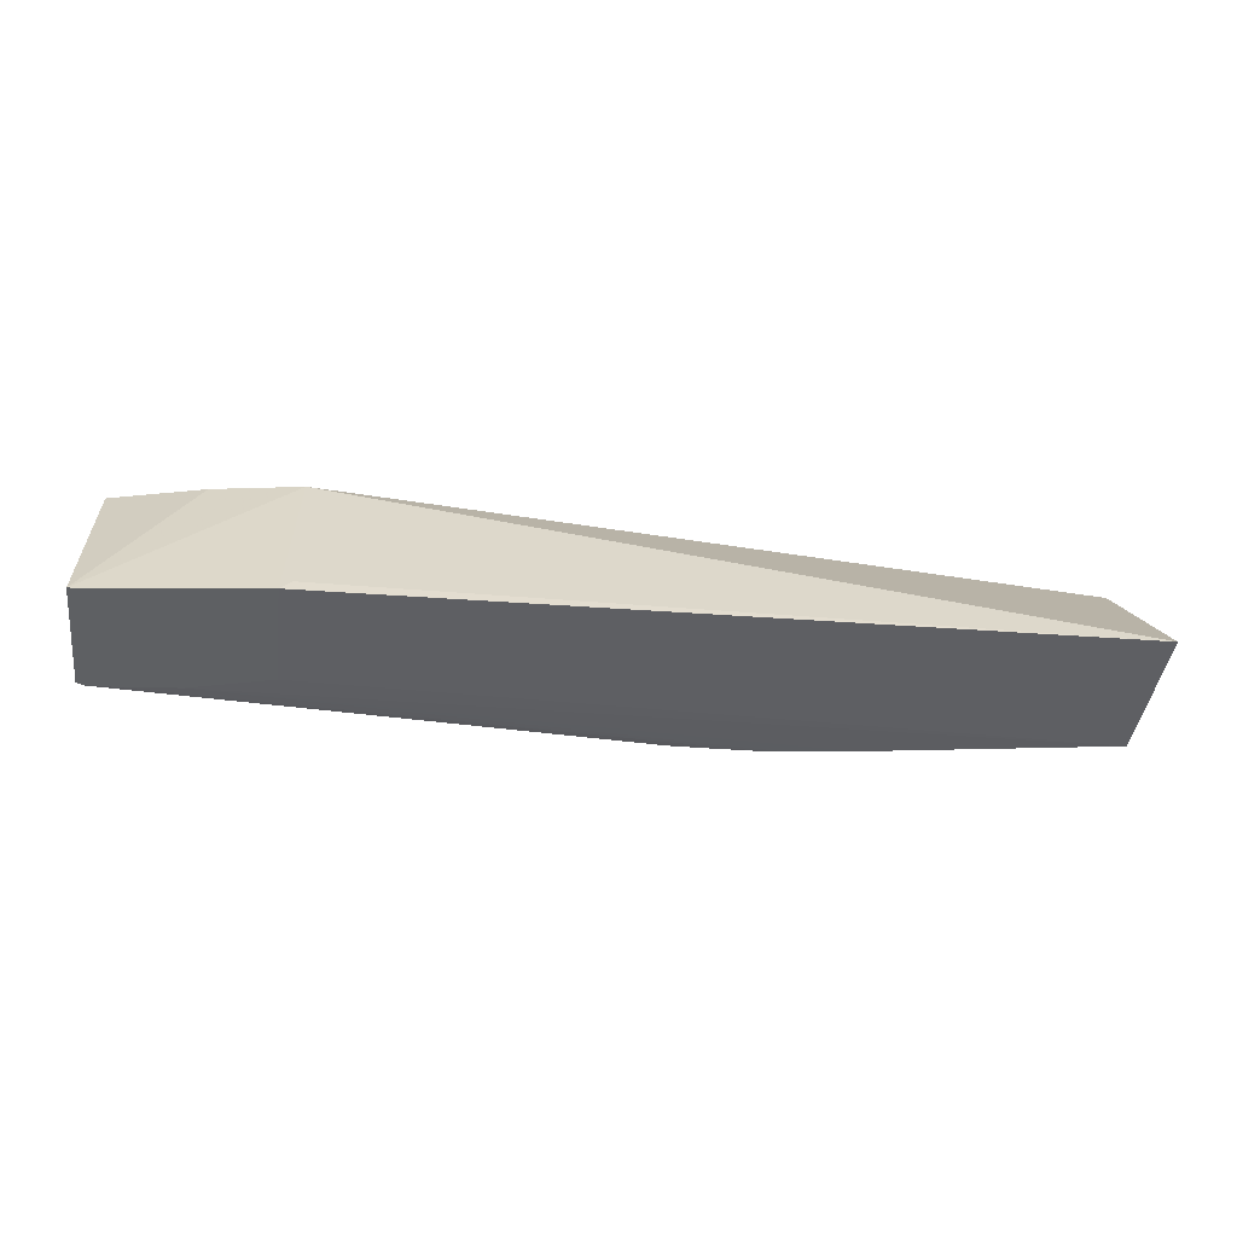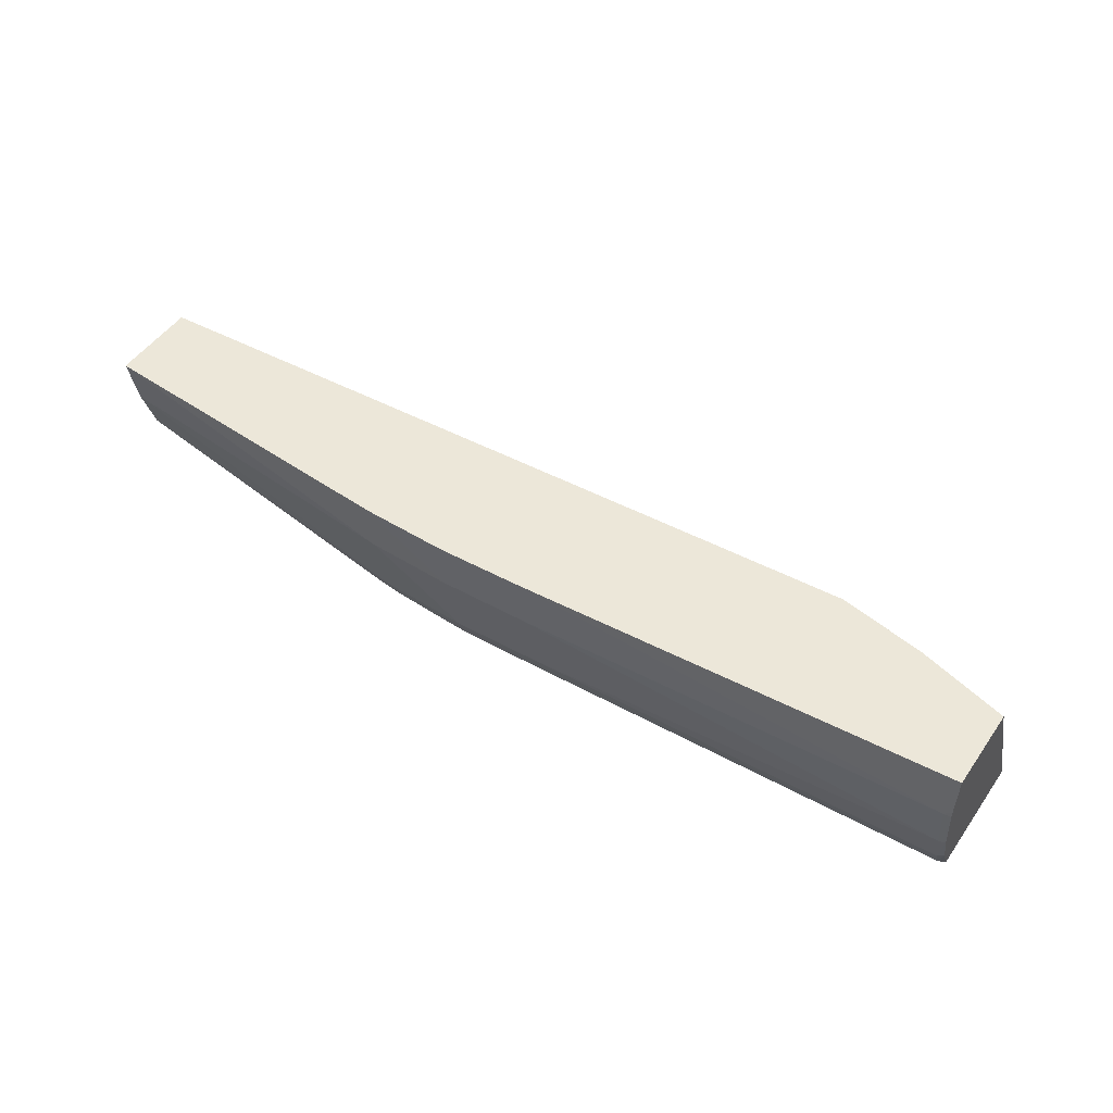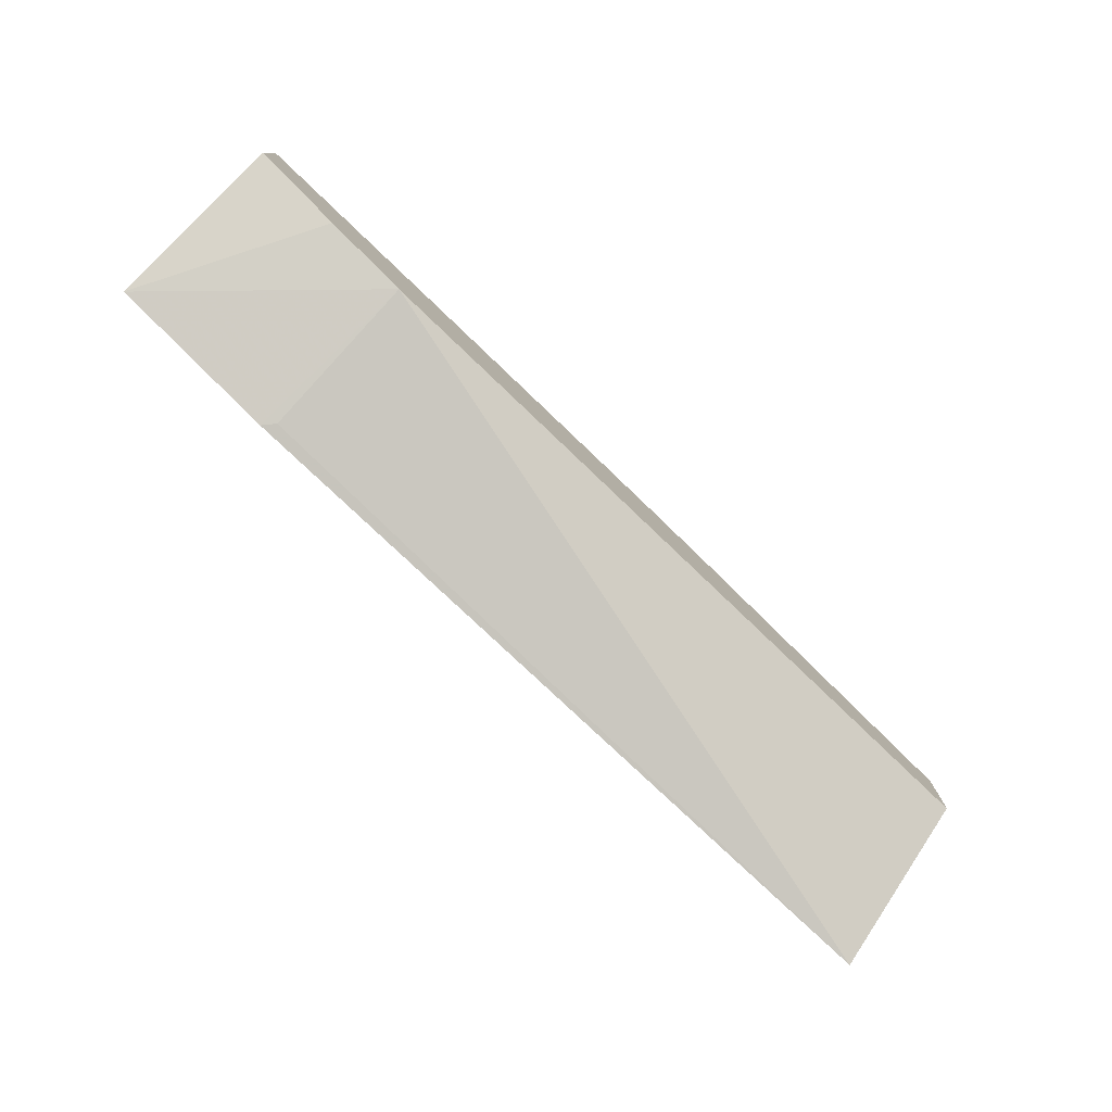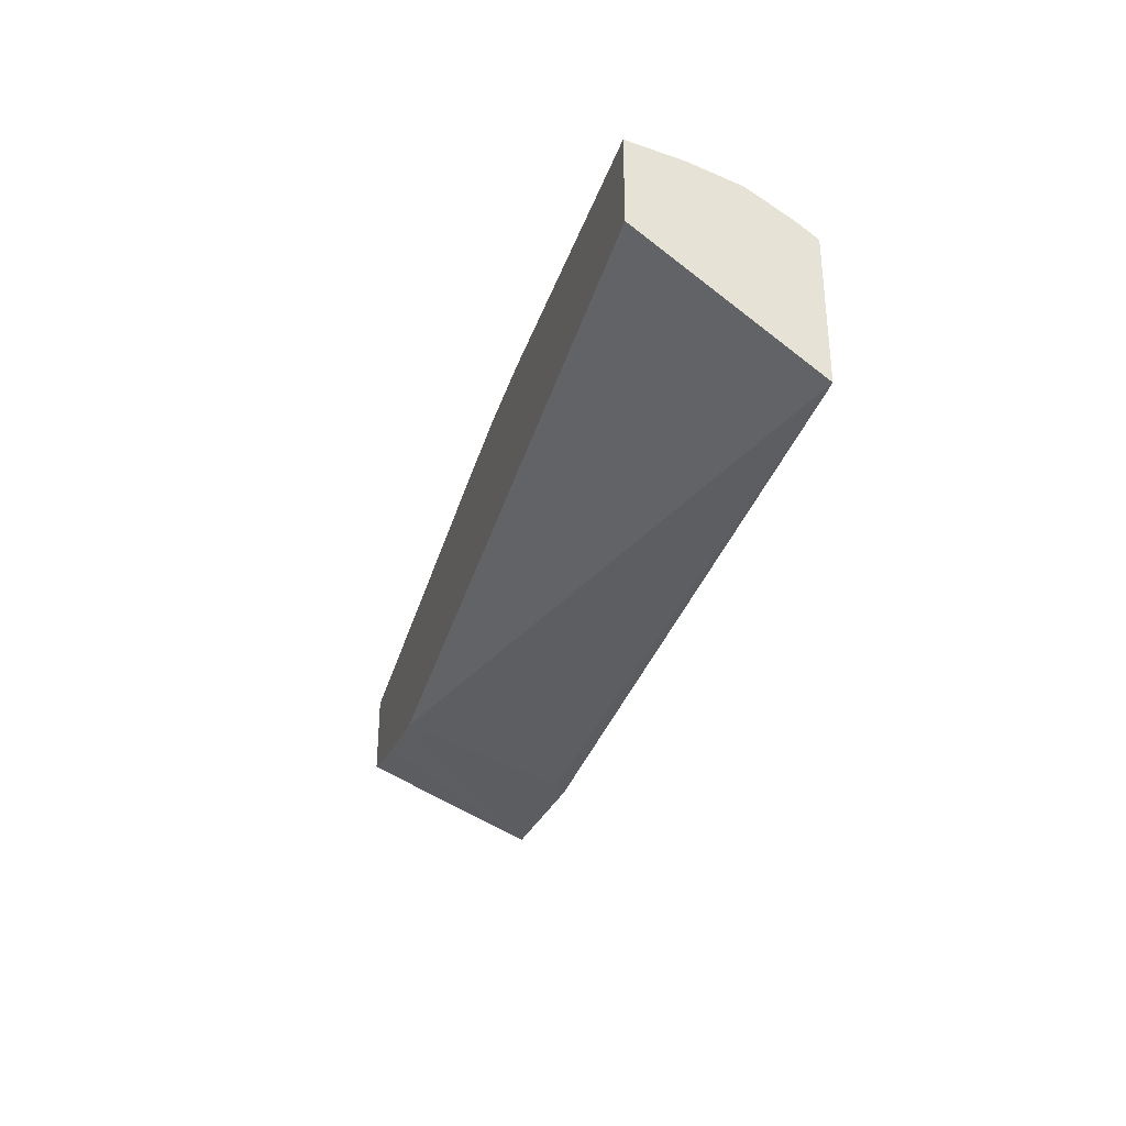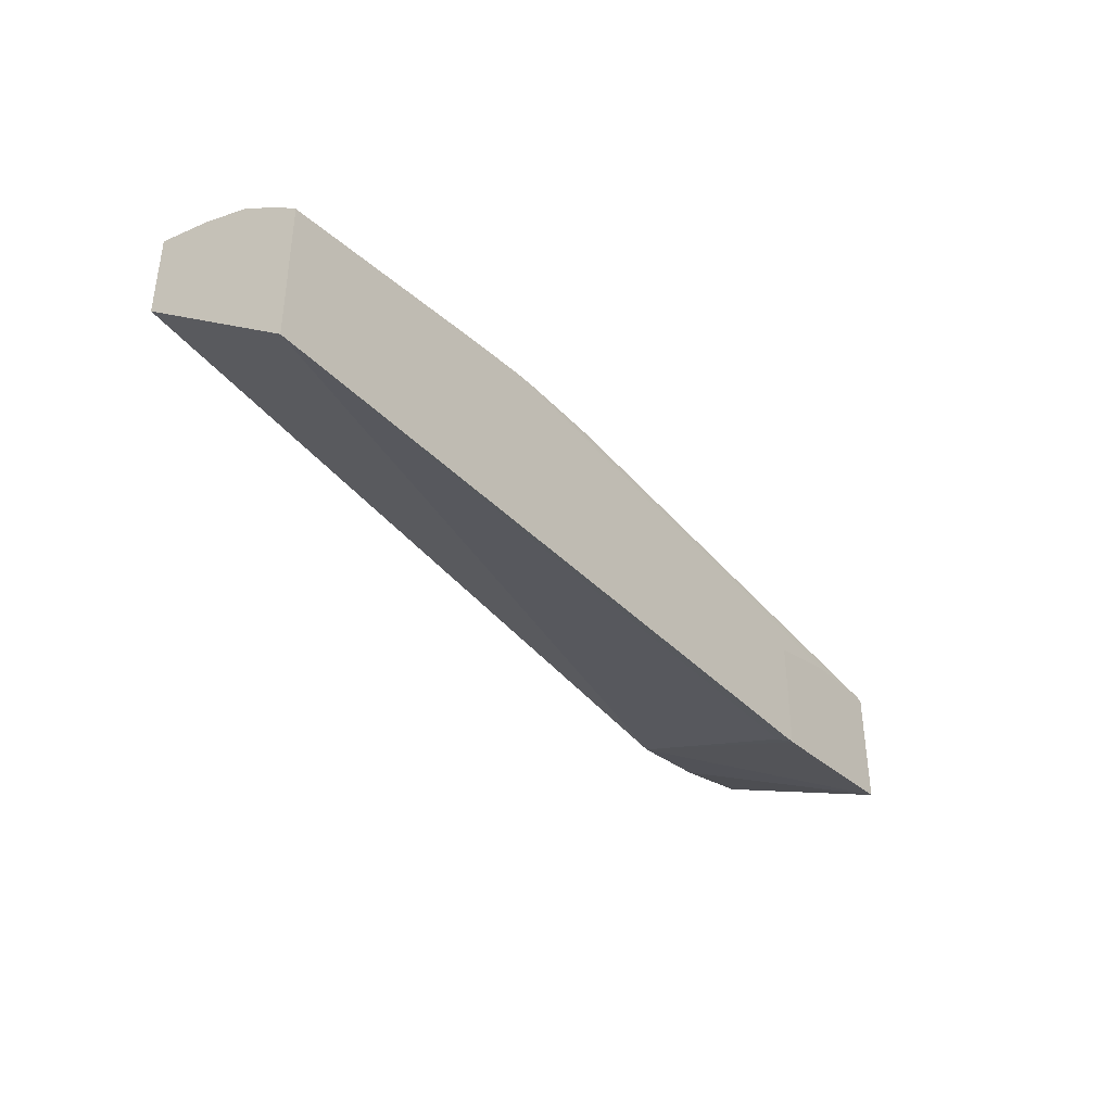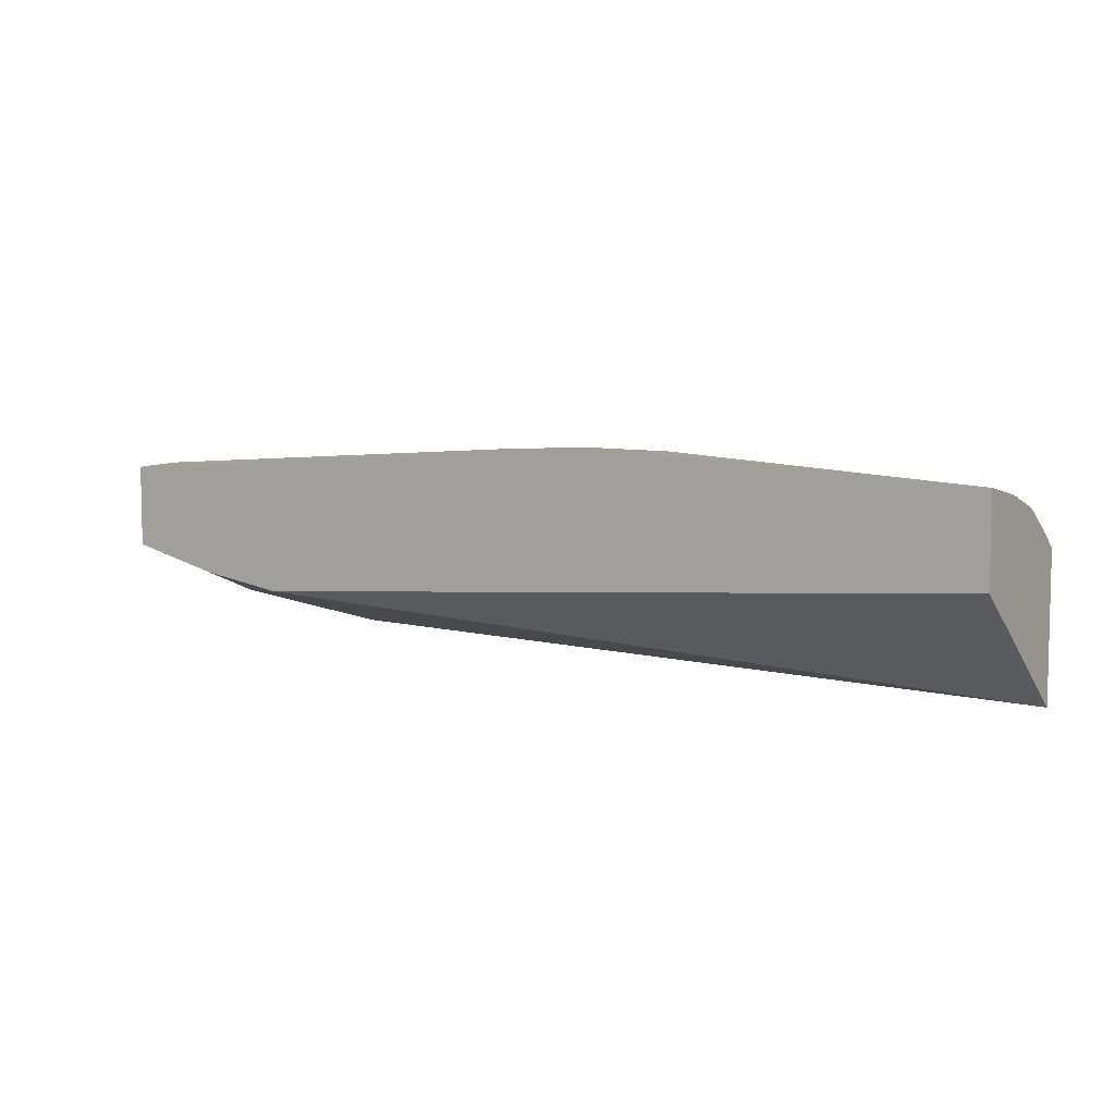
<metadata>
{"format":"obj","ext":"obj","renderer":"f3d","projection":"perspective","resolution":1024,"background":"white","views":[{"elev":-42.2,"azim":-7.3,"up":"+Z"},{"elev":50.2,"azim":-146.2,"up":"+Z"},{"elev":-78.4,"azim":-44.1,"up":"+Y"},{"elev":-32.8,"azim":73.7,"up":"+Y"},{"elev":-38.1,"azim":125.9,"up":"+Y"},{"elev":6.7,"azim":31.7,"up":"+Y"}]}
</metadata>
<code>
v -0.08678 0.174 0.008895
v -0.08678 0.174 0.008306
v -0.08774 0.1739 0.008306
v -0.08774 0.174 0.008895
v -0.09258 0.1736 0.008895
v -0.08582 0.174 0.008895
v -0.08582 0.174 0.008306
v -0.08678 0.1738 0.007345
v -0.08774 0.1737 0.007345
v -0.09255 0.1735 0.007666
v -0.09255 0.1736 0.008306
v -0.09263 0.1736 0.008398
v -0.09263 0.1736 0.008895
v -0.09162 0.1736 0.008895
v -0.08217 0.1738 0.008895
v -0.08217 0.1737 0.008306
v -0.08572 0.1737 0.007249
v -0.08582 0.1736 0.007078
v -0.08638 0.1737 0.007078
v -0.08678 0.1737 0.007078
v -0.08774 0.1736 0.007078
v -0.09255 0.1734 0.007185
v -0.09263 0.1735 0.007691
v -0.09263 0.1736 0.008306
v -0.09263 0.1727 0.008895
v -0.0912 0.1735 0.008895
v -0.08217 0.1728 0.008895
v -0.09111 0.1735 0.008895
v -0.091 0.1735 0.008895
v -0.0907 0.1733 0.008895
v -0.09069 0.1732 0.008895
v -0.08217 0.1735 0.007762
v -0.08555 0.1736 0.007078
v -0.09226 0.1733 0.006947
v -0.09255 0.1733 0.006947
v -0.09263 0.1734 0.00729
v -0.09263 0.1719 0.006947
v -0.0916 0.1724 0.008895
v -0.08217 0.1715 0.007078
v -0.09069 0.1723 0.008895
v -0.08966 0.1723 0.008895
v -0.08217 0.1732 0.007281
v -0.08486 0.1735 0.007078
v -0.09159 0.1732 0.006947
v -0.09263 0.1733 0.006947
v -0.09069 0.1717 0.006947
v -0.09062 0.1723 0.008895
v -0.08217 0.1731 0.007078
v -0.09058 0.1717 0.007078
v -0.09069 0.173 0.006947
f 1 2 3
f 1 3 4
f 1 4 5
f 1 5 6
f 1 6 2
f 2 6 7
f 2 7 8
f 2 8 3
f 3 8 9
f 3 9 10
f 3 10 11
f 3 11 4
f 4 11 12
f 4 12 13
f 4 13 5
f 5 13 25
f 5 25 38
f 5 38 40
f 5 40 31
f 5 31 30
f 5 30 29
f 5 29 28
f 5 28 26
f 5 26 14
f 5 14 6
f 6 14 15
f 6 15 7
f 7 15 16
f 7 16 17
f 7 17 8
f 8 17 18
f 8 18 19
f 8 19 20
f 8 20 21
f 8 21 9
f 9 21 22
f 9 22 10
f 10 22 23
f 10 23 11
f 11 23 24
f 11 24 12
f 12 24 23
f 12 23 36
f 12 36 45
f 12 45 37
f 12 37 25
f 12 25 13
f 14 26 15
f 15 27 39
f 15 39 48
f 15 48 42
f 15 42 32
f 15 32 16
f 15 26 28
f 15 28 29
f 15 29 30
f 15 30 31
f 15 31 40
f 15 40 27
f 16 32 17
f 17 32 33
f 17 33 18
f 18 33 34
f 18 34 35
f 18 35 19
f 19 35 20
f 20 35 21
f 21 35 22
f 22 35 36
f 22 36 23
f 25 37 38
f 27 40 41
f 27 41 39
f 32 42 43
f 32 43 33
f 33 43 44
f 33 44 34
f 34 44 50
f 34 50 46
f 34 46 37
f 34 37 45
f 34 45 35
f 35 45 36
f 37 46 47
f 37 47 38
f 38 47 40
f 39 41 47
f 39 47 49
f 39 49 46
f 39 46 50
f 39 50 48
f 40 47 41
f 42 48 43
f 43 48 44
f 44 48 50
f 46 49 47

</code>
